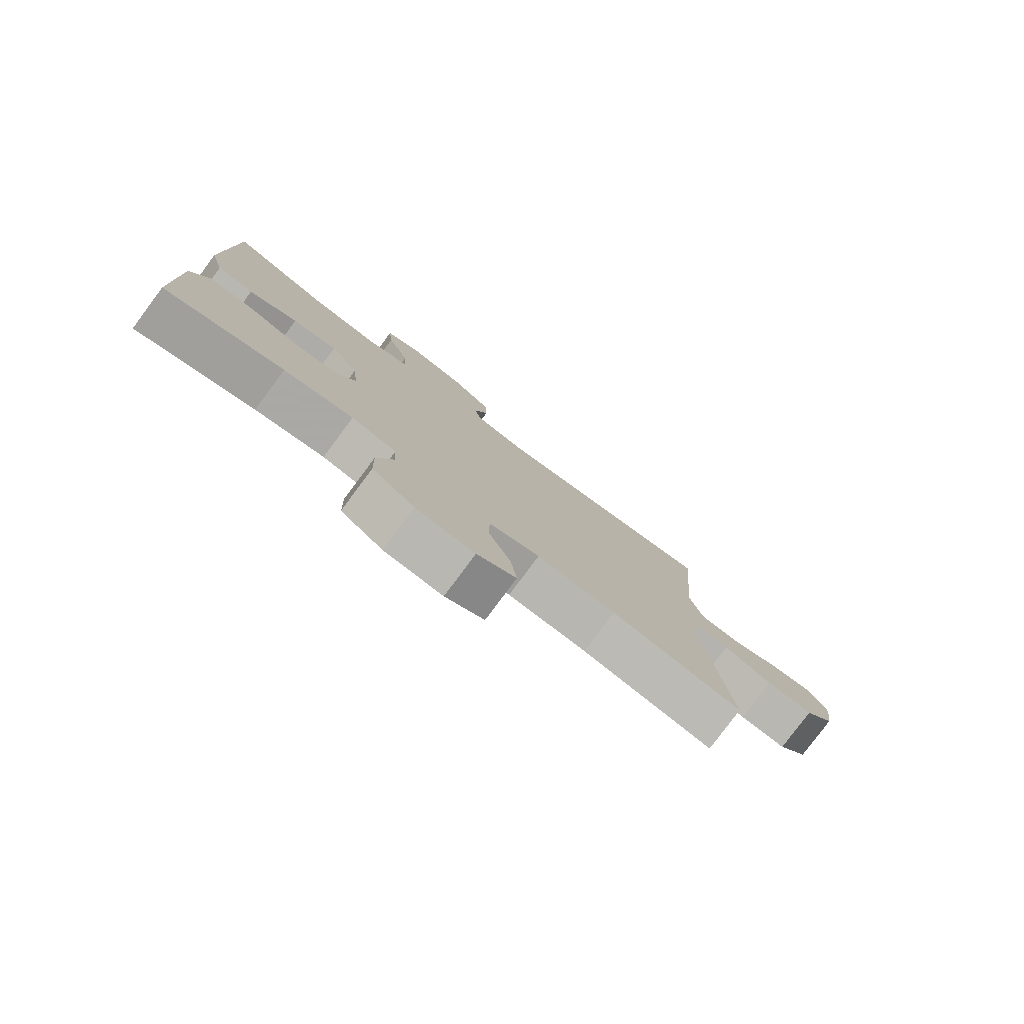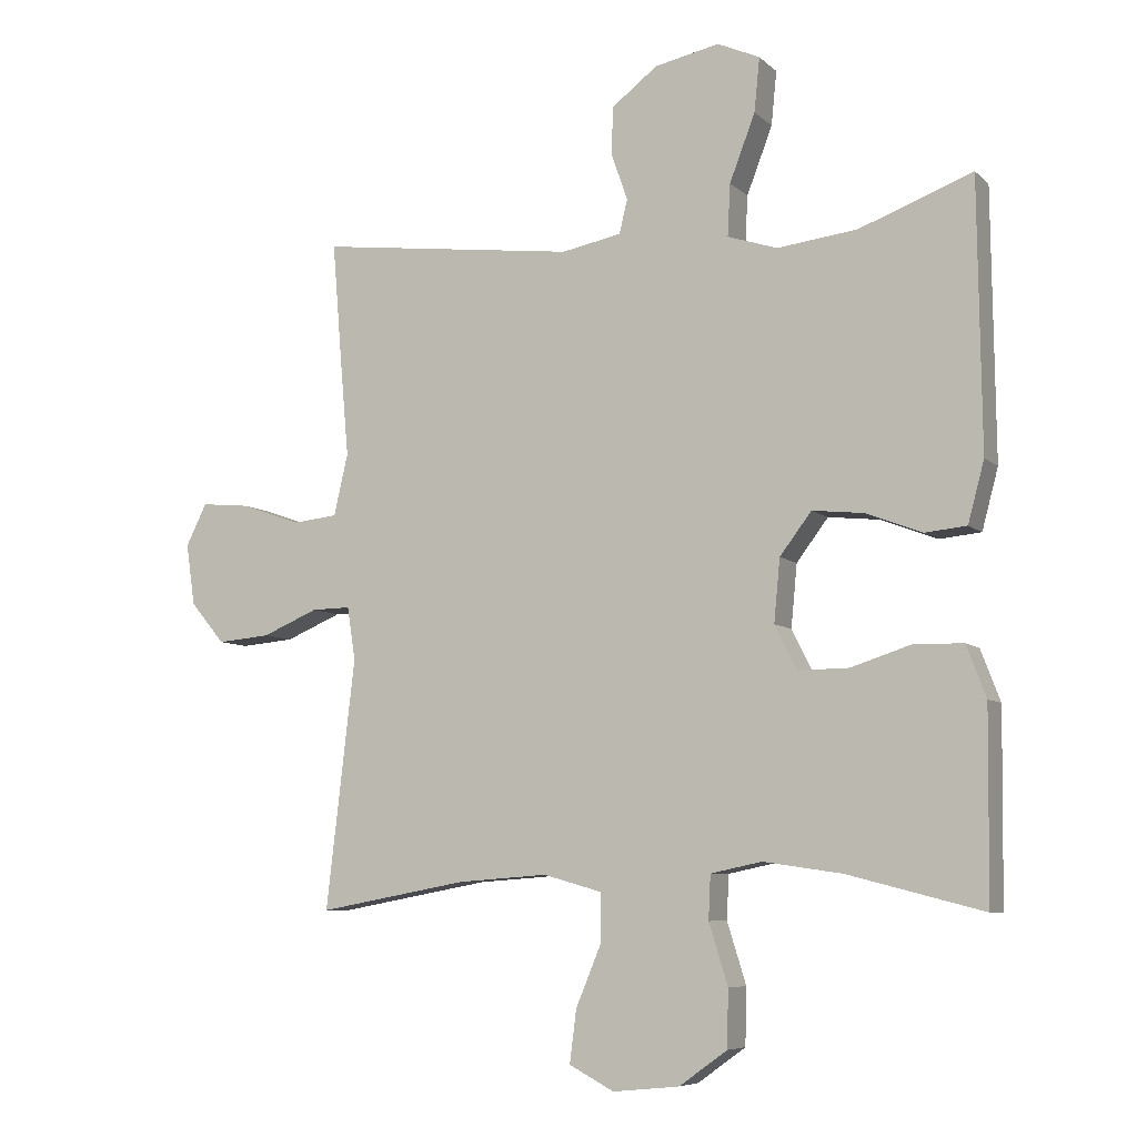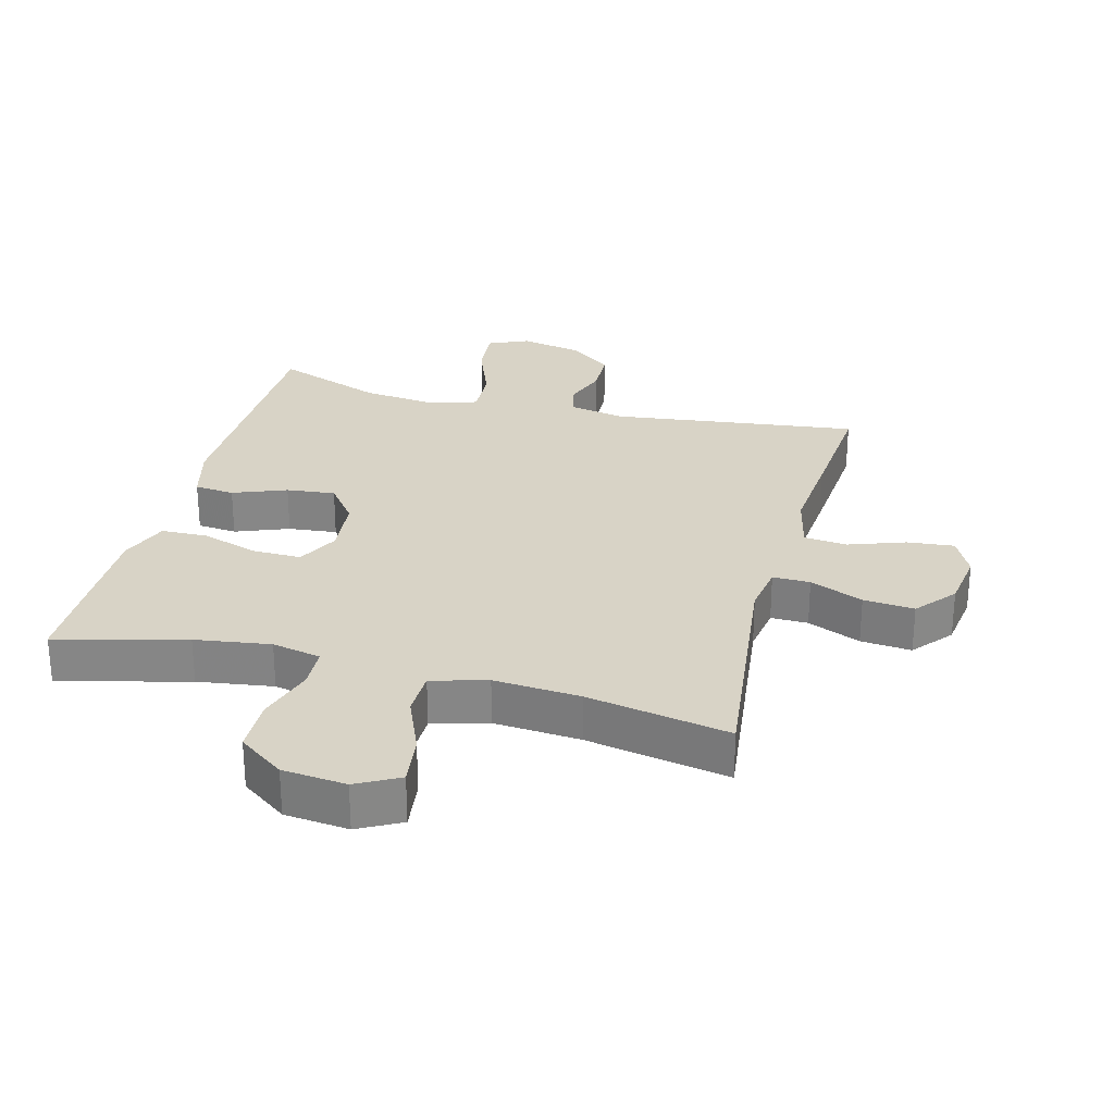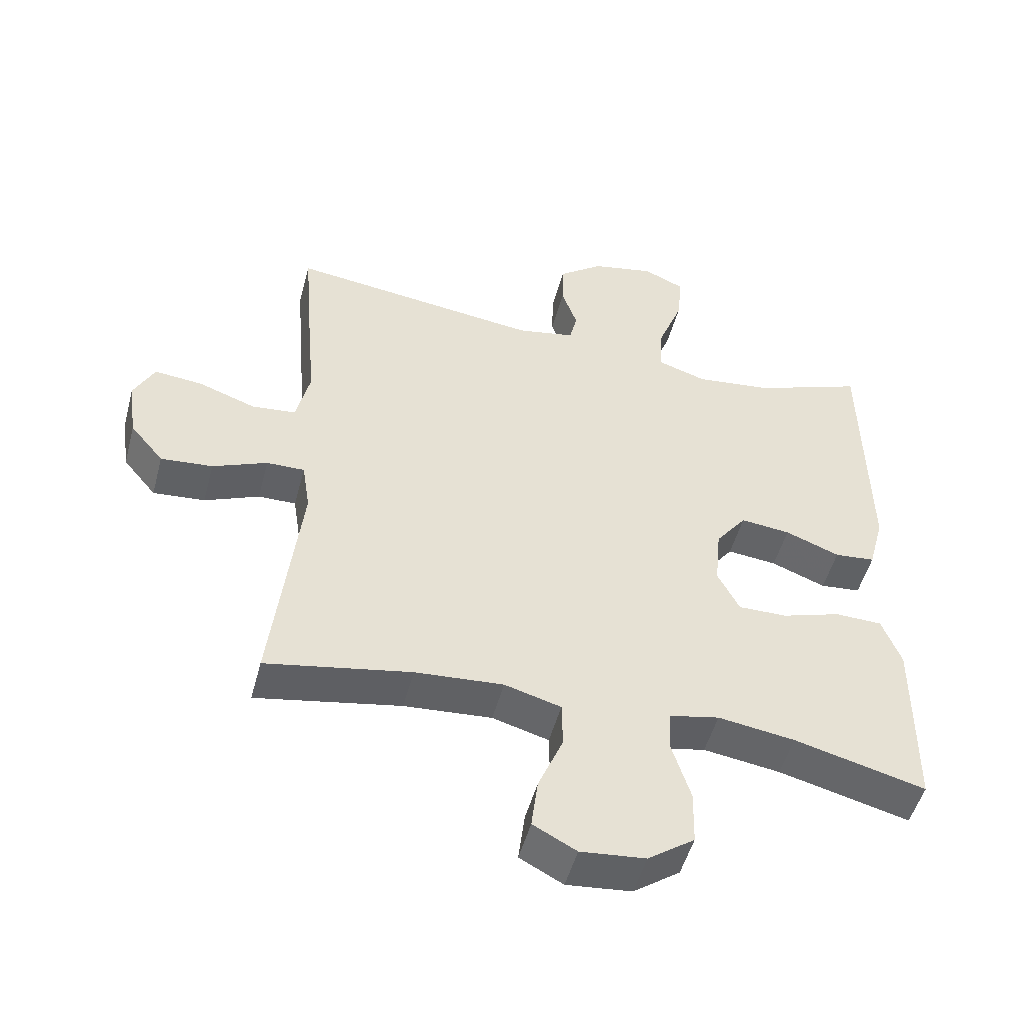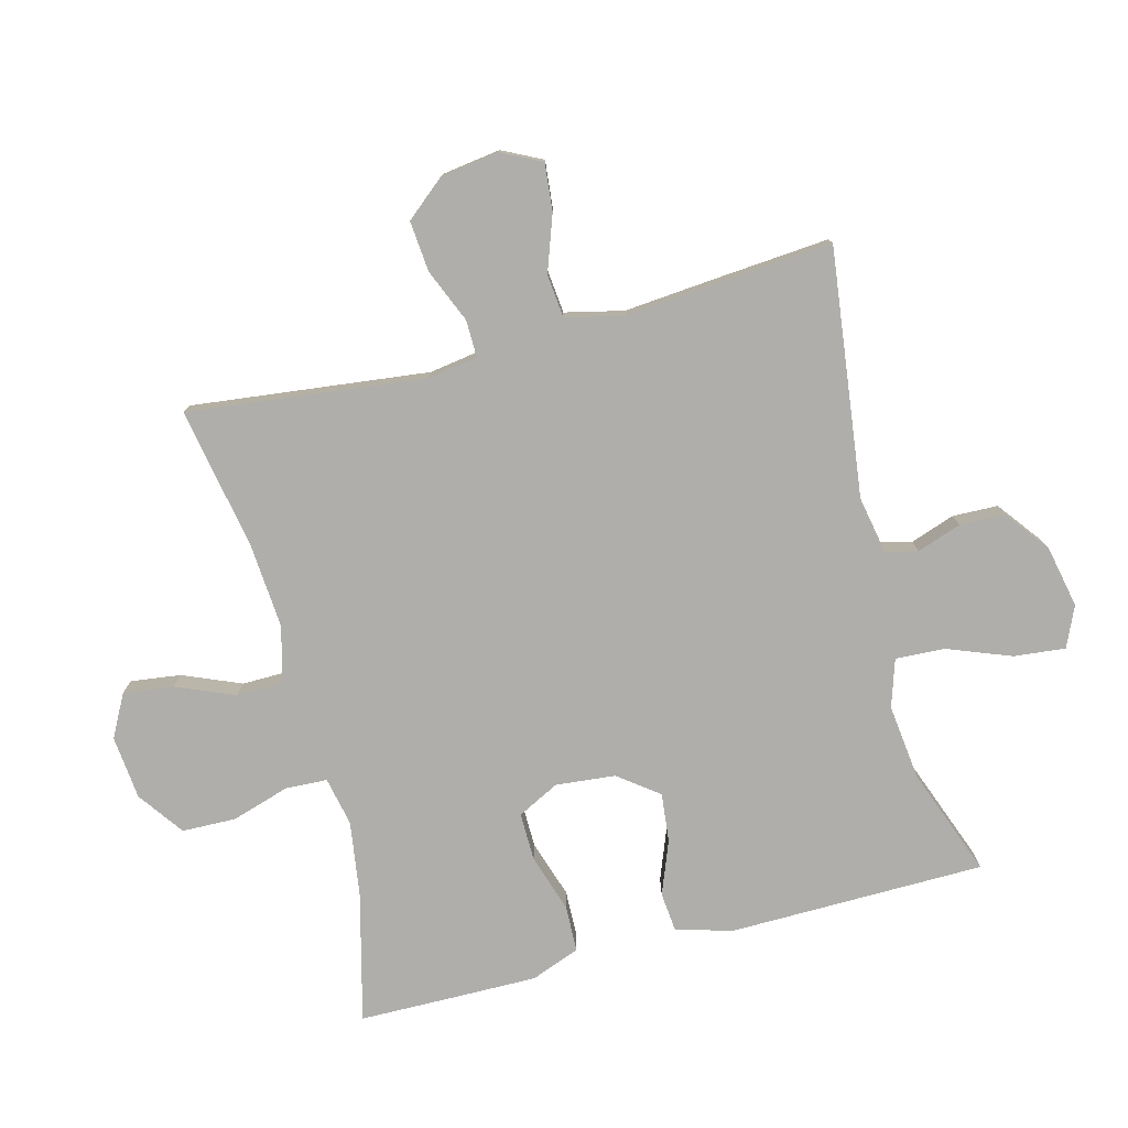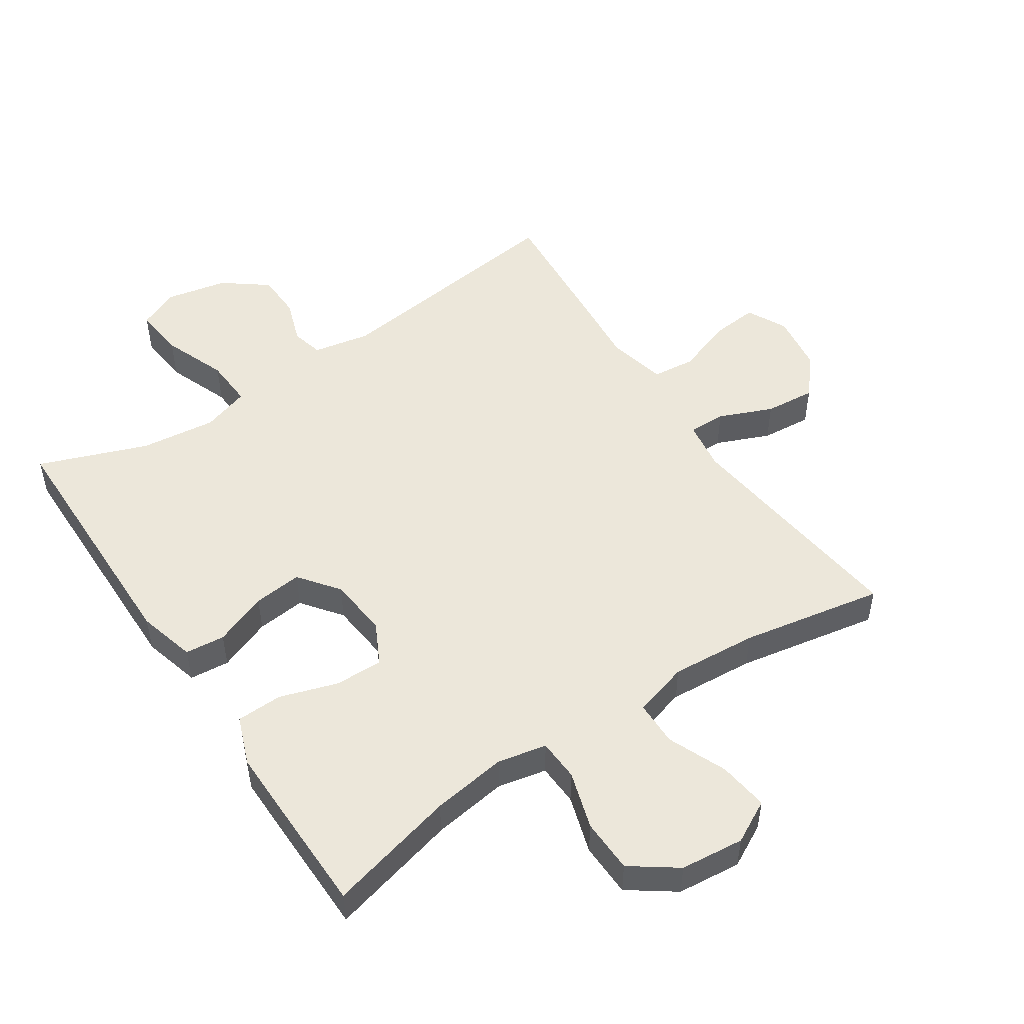
<metadata>
{"format":"obj","ext":"obj","renderer":"f3d","projection":"perspective","resolution":1024,"background":"white","views":[{"elev":-79.8,"azim":143.3,"up":"+Z"},{"elev":-7.1,"azim":24.6,"up":"+Z"},{"elev":27.9,"azim":-165.3,"up":"+Y"},{"elev":-50.4,"azim":-14.8,"up":"+Z"},{"elev":-77.9,"azim":-75.4,"up":"+Y"},{"elev":50.5,"azim":146.3,"up":"+Y"}]}
</metadata>
<code>
v -0.5 0.07 0.5
v -0.116 0.07 0.452
v -0.027 0.07 0.469
v -0.015 0.07 0.519
v -0.039 0.07 0.588
v -0.037 0.07 0.659
v 0.031 0.07 0.711
v 0.127 0.07 0.731
v 0.19 0.07 0.703
v 0.182 0.07 0.623
v 0.144 0.07 0.524
v 0.14 0.07 0.447
v 0.214 0.07 0.423
v 0.332 0.07 0.437
v 0.5 0.07 0.5
v 0.505 0.07 0.104
v 0.481 0.07 0.014
v 0.419 0.07 0.008
v 0.336 0.07 0.04
v 0.26 0.07 0.048
v 0.213 0.07 -0.014
v 0.204 0.07 -0.107
v 0.237 0.07 -0.172
v 0.312 0.07 -0.171
v 0.402 0.07 -0.142
v 0.474 0.07 -0.144
v 0.503 0.07 -0.22
v 0.502 0.07 -0.336
v 0.5 0.07 -0.5
v 0.3 0.07 -0.449
v 0.183 0.07 -0.432
v 0.107 0.07 -0.448
v 0.104 0.07 -0.513
v 0.132 0.07 -0.603
v 0.13 0.07 -0.687
v 0.059 0.07 -0.738
v -0.04 0.07 -0.748
v -0.106 0.07 -0.713
v -0.096 0.07 -0.635
v -0.058 0.07 -0.544
v -0.059 0.07 -0.473
v -0.145 0.07 -0.449
v -0.279 0.07 -0.459
v -0.5 0.07 -0.5
v -0.457 0.07 -0.131
v -0.469 0.07 -0.053
v -0.527 0.07 -0.054
v -0.61 0.07 -0.089
v -0.689 0.07 -0.096
v -0.74 0.07 -0.035
v -0.753 0.07 0.056
v -0.722 0.07 0.118
v -0.649 0.07 0.111
v -0.561 0.07 0.08
v -0.494 0.07 0.087
v -0.473 0.07 0.178
v -0.485 0.07 0.315
v -0.5 0 0.5
v -0.116 0 0.452
v -0.027 0 0.469
v -0.015 0 0.519
v -0.039 0 0.588
v -0.037 0 0.659
v 0.031 0 0.711
v 0.127 0 0.731
v 0.19 0 0.703
v 0.182 0 0.623
v 0.144 0 0.524
v 0.14 0 0.447
v 0.214 0 0.423
v 0.332 0 0.437
v 0.5 0 0.5
v 0.505 0 0.104
v 0.481 0 0.014
v 0.419 0 0.008
v 0.336 0 0.04
v 0.26 0 0.048
v 0.213 0 -0.014
v 0.204 0 -0.107
v 0.237 0 -0.172
v 0.312 0 -0.171
v 0.402 0 -0.142
v 0.474 0 -0.144
v 0.503 0 -0.22
v 0.502 0 -0.336
v 0.5 0 -0.5
v 0.3 0 -0.449
v 0.183 0 -0.432
v 0.107 0 -0.448
v 0.104 0 -0.513
v 0.132 0 -0.603
v 0.13 0 -0.687
v 0.059 0 -0.738
v -0.04 0 -0.748
v -0.106 0 -0.713
v -0.096 0 -0.635
v -0.058 0 -0.544
v -0.059 0 -0.473
v -0.145 0 -0.449
v -0.279 0 -0.459
v -0.5 0 -0.5
v -0.457 0 -0.131
v -0.469 0 -0.053
v -0.527 0 -0.054
v -0.61 0 -0.089
v -0.689 0 -0.096
v -0.74 0 -0.035
v -0.753 0 0.056
v -0.722 0 0.118
v -0.649 0 0.111
v -0.561 0 0.08
v -0.494 0 0.087
v -0.473 0 0.178
v -0.485 0 0.315
f 56 57 1 2
f 55 56 2 3
f 51 52 53 54
f 51 54 55
f 50 51 55
f 47 48 49 50
f 46 47 50 55
f 43 44 45
f 42 43 45 46
f 41 42 46 55
f 37 38 39 40
f 37 40 41
f 36 37 41
f 33 34 35 36
f 32 33 36 41
f 31 32 41 55
f 27 28 29 30
f 24 25 26 27
f 23 24 27 30
f 22 23 30 31
f 16 17 18 19
f 14 15 16 19
f 13 14 19 20
f 12 13 20 21
f 8 9 10 11
f 8 11 12
f 7 8 12
f 4 5 6 7
f 4 7 12 21
f 22 31 55 3
f 3 4 21 22
f 59 58 114 113
f 60 59 113 112
f 111 110 109 108
f 112 111 108
f 112 108 107
f 107 106 105 104
f 112 107 104 103
f 102 101 100
f 103 102 100 99
f 112 103 99 98
f 97 96 95 94
f 98 97 94
f 98 94 93
f 93 92 91 90
f 98 93 90 89
f 112 98 89 88
f 87 86 85 84
f 84 83 82 81
f 87 84 81 80
f 88 87 80 79
f 76 75 74 73
f 76 73 72 71
f 77 76 71 70
f 78 77 70 69
f 68 67 66 65
f 69 68 65
f 69 65 64
f 64 63 62 61
f 78 69 64 61
f 60 112 88 79
f 79 78 61 60
f 1 58 59 2
f 2 59 60 3
f 3 60 61 4
f 4 61 62 5
f 5 62 63 6
f 6 63 64 7
f 7 64 65 8
f 8 65 66 9
f 9 66 67 10
f 10 67 68 11
f 11 68 69 12
f 12 69 70 13
f 13 70 71 14
f 14 71 72 15
f 15 72 73 16
f 16 73 74 17
f 17 74 75 18
f 18 75 76 19
f 19 76 77 20
f 20 77 78 21
f 21 78 79 22
f 22 79 80 23
f 23 80 81 24
f 24 81 82 25
f 25 82 83 26
f 26 83 84 27
f 27 84 85 28
f 28 85 86 29
f 29 86 87 30
f 30 87 88 31
f 31 88 89 32
f 32 89 90 33
f 33 90 91 34
f 34 91 92 35
f 35 92 93 36
f 36 93 94 37
f 37 94 95 38
f 38 95 96 39
f 39 96 97 40
f 40 97 98 41
f 41 98 99 42
f 42 99 100 43
f 43 100 101 44
f 44 101 102 45
f 45 102 103 46
f 46 103 104 47
f 47 104 105 48
f 48 105 106 49
f 49 106 107 50
f 50 107 108 51
f 51 108 109 52
f 52 109 110 53
f 53 110 111 54
f 54 111 112 55
f 55 112 113 56
f 56 113 114 57
f 57 114 58 1

</code>
